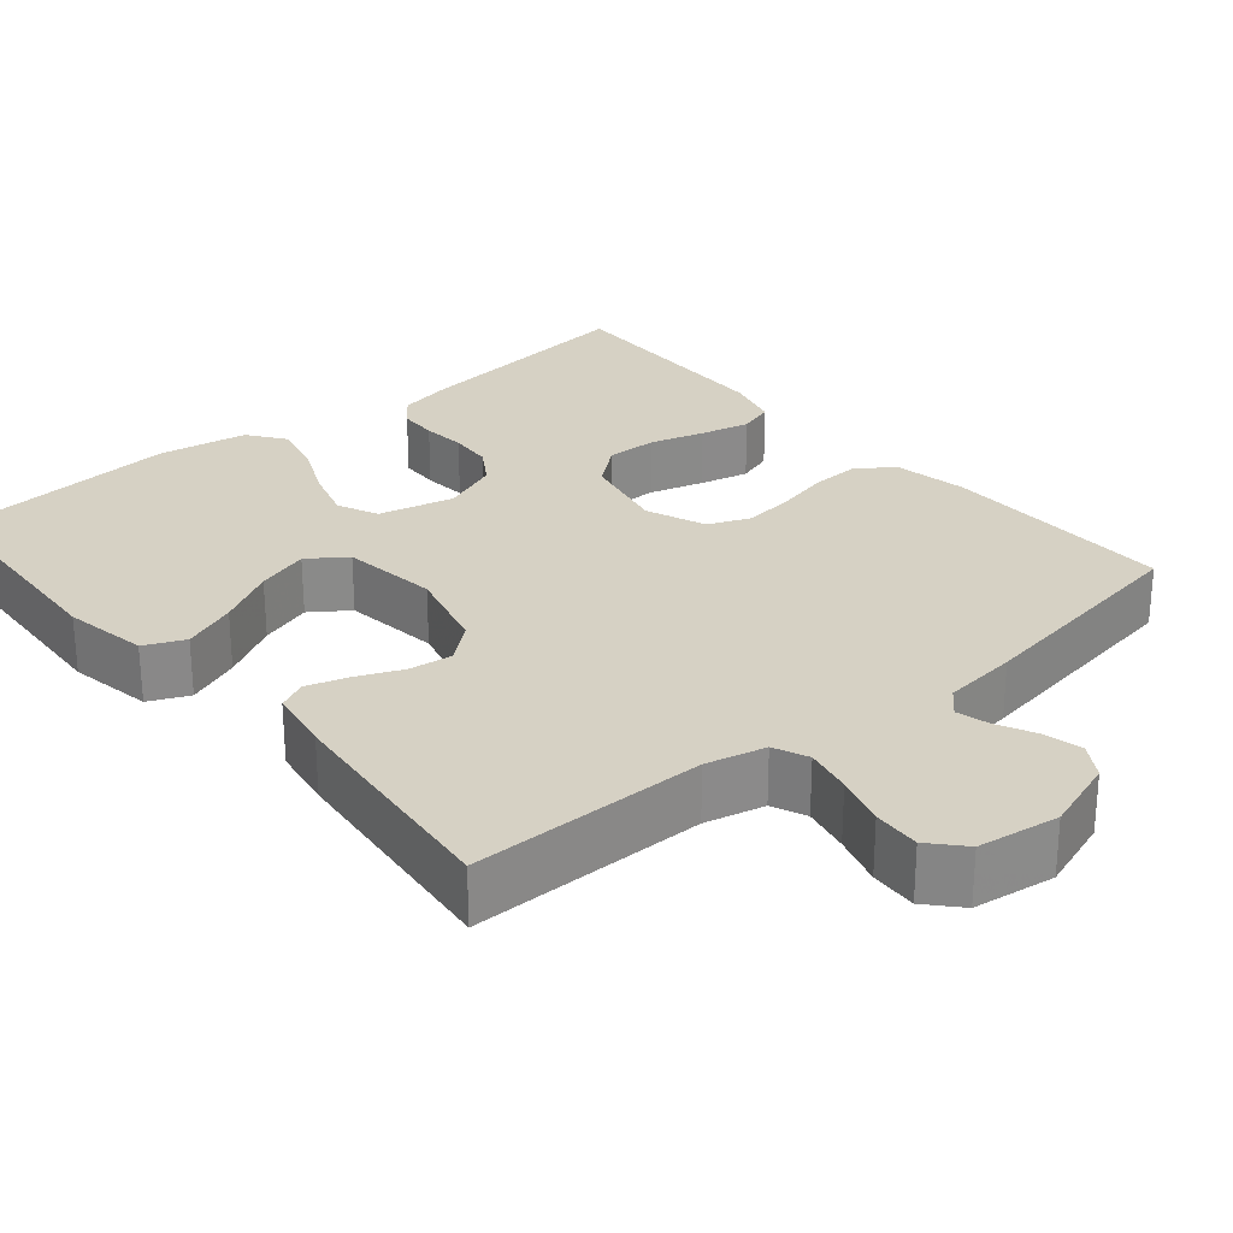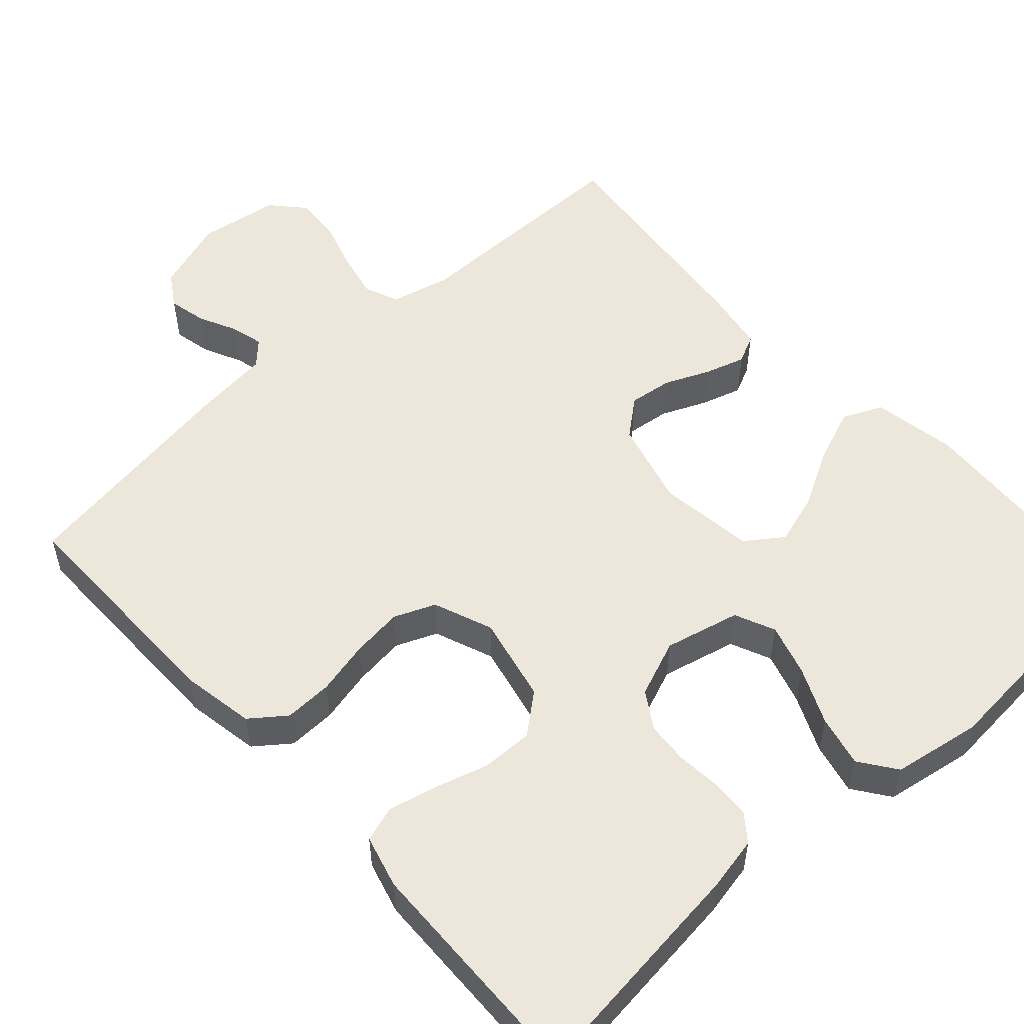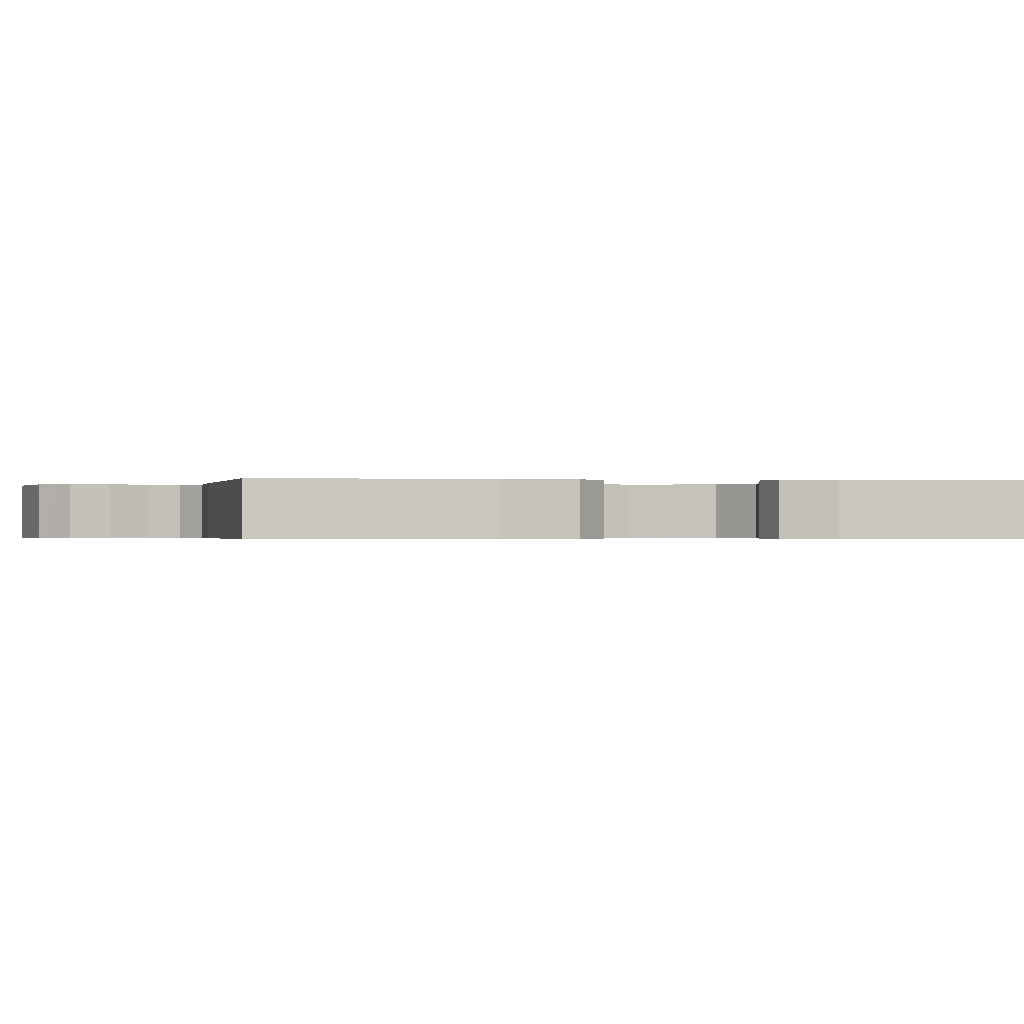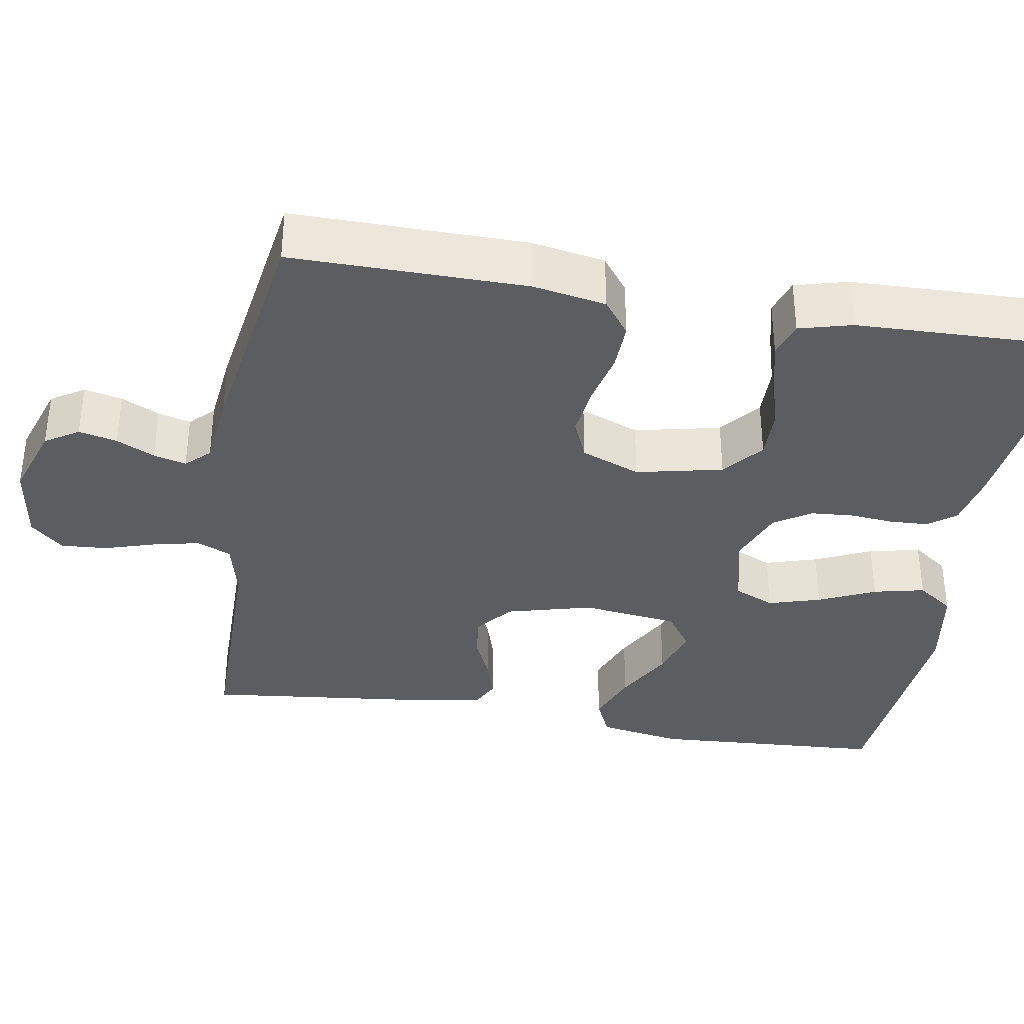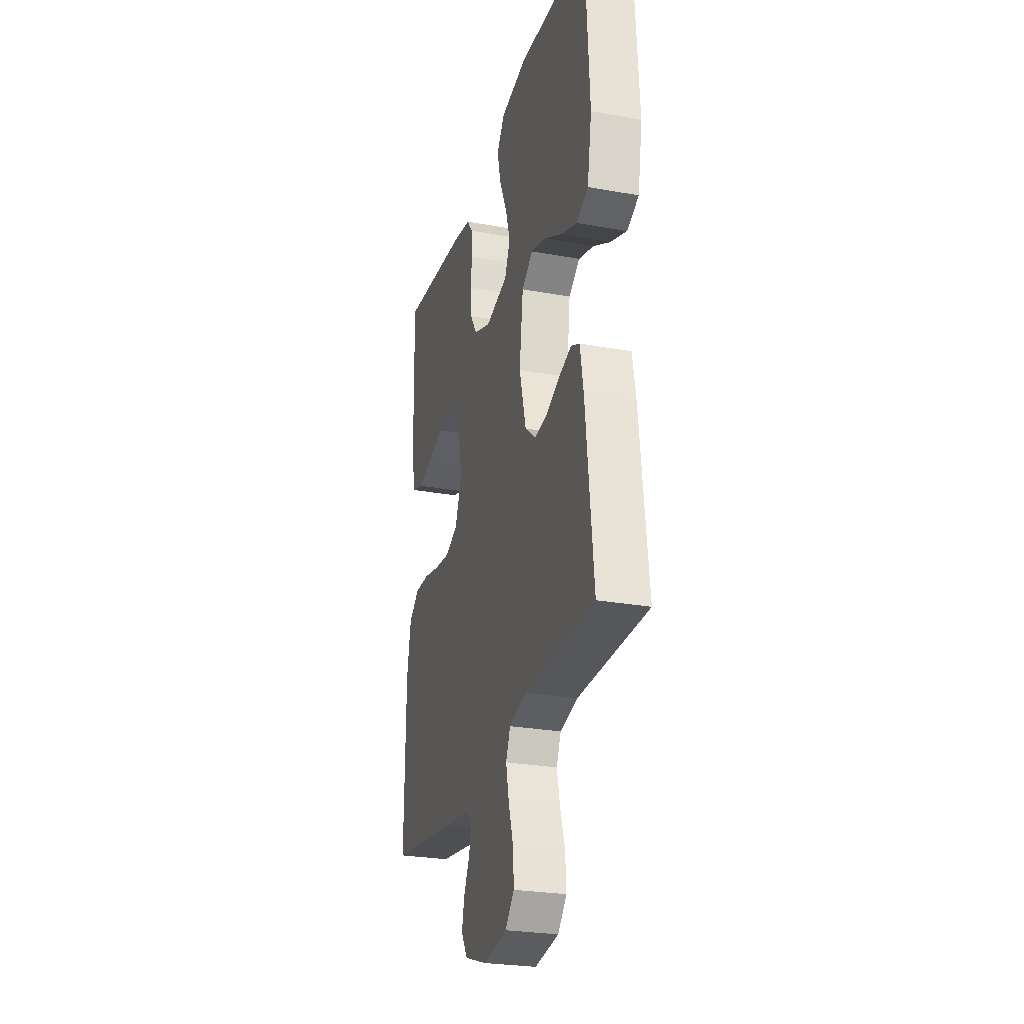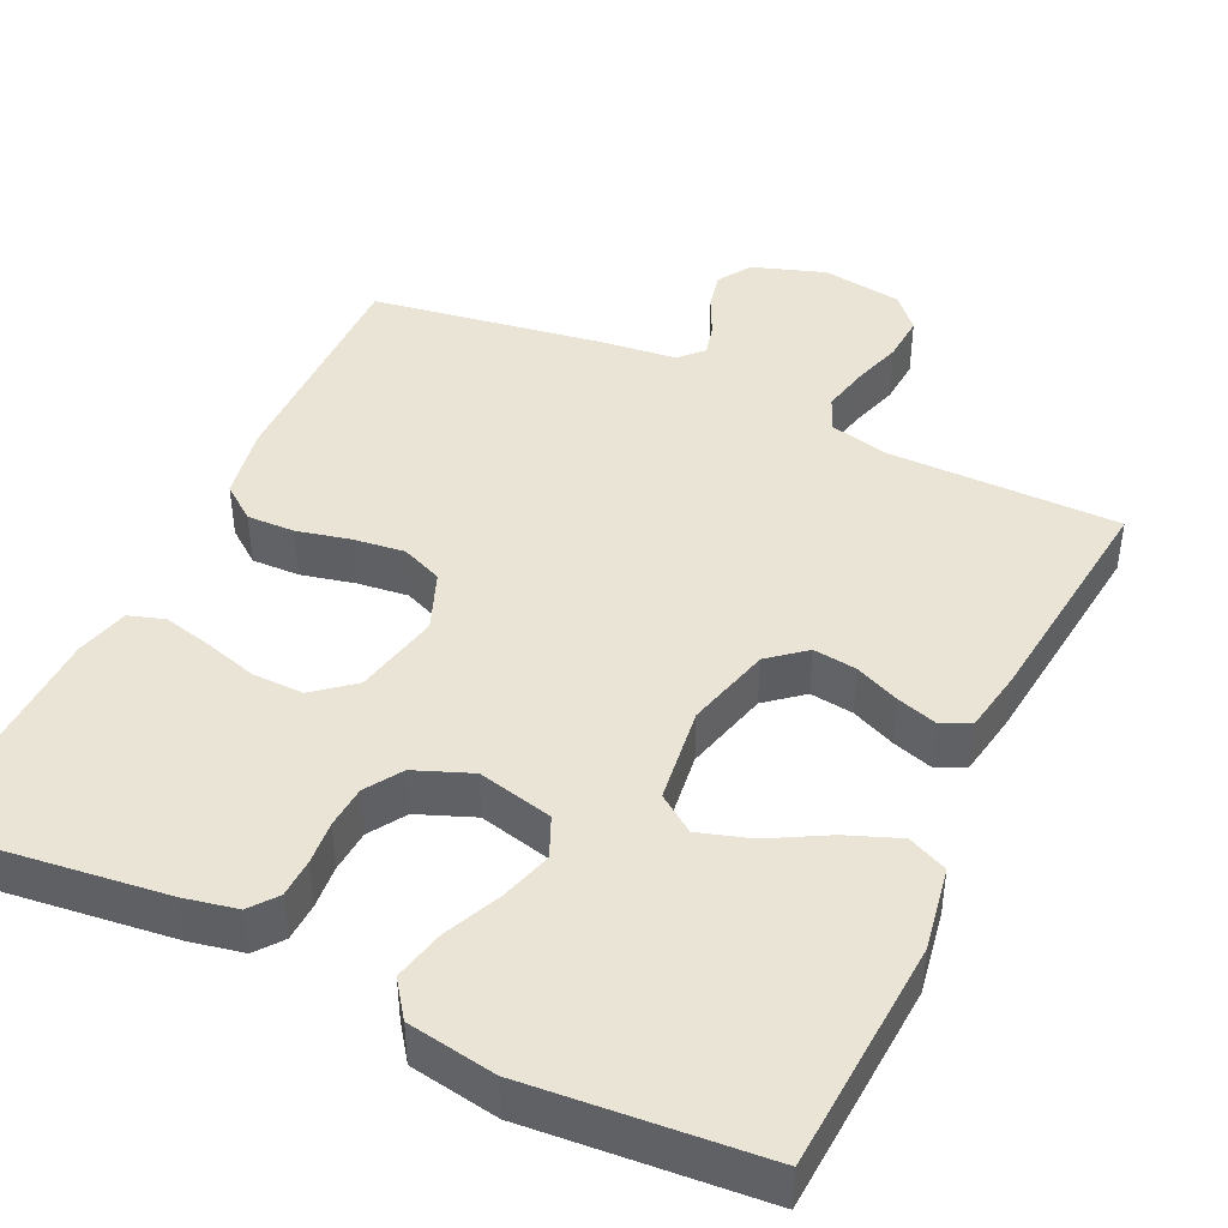
<metadata>
{"format":"obj","ext":"obj","renderer":"f3d","projection":"perspective","resolution":1024,"background":"white","views":[{"elev":27.0,"azim":139.8,"up":"+Y"},{"elev":53.9,"azim":-42.1,"up":"+Y"},{"elev":-0.4,"azim":-95.5,"up":"+Y"},{"elev":-35.8,"azim":-99.5,"up":"+Y"},{"elev":-26.8,"azim":74.3,"up":"+Z"},{"elev":43.7,"azim":25.3,"up":"+Y"}]}
</metadata>
<code>
v 0.5 0.07 0.5
v 0.518 0.07 0.2
v 0.499 0.07 0.092
v 0.448 0.07 0.069
v 0.379 0.07 0.096
v 0.305 0.07 0.137
v 0.238 0.07 0.158
v 0.19 0.07 0.124
v 0.174 0.07 0
v 0.203 0.07 -0.11
v 0.25 0.07 -0.149
v 0.306 0.07 -0.142
v 0.364 0.07 -0.117
v 0.416 0.07 -0.101
v 0.453 0.07 -0.119
v 0.467 0.07 -0.2
v 0.5 0.07 -0.5
v 0.2 0.07 -0.5
v 0.124 0.07 -0.518
v 0.105 0.07 -0.562
v 0.118 0.07 -0.622
v 0.138 0.07 -0.687
v 0.142 0.07 -0.747
v 0.104 0.07 -0.789
v 0 0.07 -0.804
v -0.094 0.07 -0.772
v -0.121 0.07 -0.729
v -0.11 0.07 -0.68
v -0.086 0.07 -0.631
v -0.075 0.07 -0.589
v -0.104 0.07 -0.559
v -0.2 0.07 -0.548
v -0.5 0.07 -0.5
v -0.497 0.07 -0.2
v -0.48 0.07 -0.106
v -0.435 0.07 -0.072
v -0.373 0.07 -0.074
v -0.304 0.07 -0.09
v -0.238 0.07 -0.098
v -0.185 0.07 -0.076
v -0.155 0.07 0
v -0.179 0.07 0.111
v -0.23 0.07 0.153
v -0.296 0.07 0.152
v -0.365 0.07 0.132
v -0.428 0.07 0.117
v -0.474 0.07 0.132
v -0.492 0.07 0.2
v -0.5 0.07 0.5
v -0.2 0.07 0.464
v -0.131 0.07 0.45
v -0.104 0.07 0.415
v -0.102 0.07 0.365
v -0.107 0.07 0.309
v -0.103 0.07 0.254
v -0.073 0.07 0.207
v 0 0.07 0.178
v 0.097 0.07 0.201
v 0.12 0.07 0.253
v 0.1 0.07 0.32
v 0.067 0.07 0.393
v 0.052 0.07 0.459
v 0.086 0.07 0.506
v 0.2 0.07 0.525
v 0.5 0 0.5
v 0.518 0 0.2
v 0.499 0 0.092
v 0.448 0 0.069
v 0.379 0 0.096
v 0.305 0 0.137
v 0.238 0 0.158
v 0.19 0 0.124
v 0.174 0 0
v 0.203 0 -0.11
v 0.25 0 -0.149
v 0.306 0 -0.142
v 0.364 0 -0.117
v 0.416 0 -0.101
v 0.453 0 -0.119
v 0.467 0 -0.2
v 0.5 0 -0.5
v 0.2 0 -0.5
v 0.124 0 -0.518
v 0.105 0 -0.562
v 0.118 0 -0.622
v 0.138 0 -0.687
v 0.142 0 -0.747
v 0.104 0 -0.789
v 0 0 -0.804
v -0.094 0 -0.772
v -0.121 0 -0.729
v -0.11 0 -0.68
v -0.086 0 -0.631
v -0.075 0 -0.589
v -0.104 0 -0.559
v -0.2 0 -0.548
v -0.5 0 -0.5
v -0.497 0 -0.2
v -0.48 0 -0.106
v -0.435 0 -0.072
v -0.373 0 -0.074
v -0.304 0 -0.09
v -0.238 0 -0.098
v -0.185 0 -0.076
v -0.155 0 0
v -0.179 0 0.111
v -0.23 0 0.153
v -0.296 0 0.152
v -0.365 0 0.132
v -0.428 0 0.117
v -0.474 0 0.132
v -0.492 0 0.2
v -0.5 0 0.5
v -0.2 0 0.464
v -0.131 0 0.45
v -0.104 0 0.415
v -0.102 0 0.365
v -0.107 0 0.309
v -0.103 0 0.254
v -0.073 0 0.207
v 0 0 0.178
v 0.097 0 0.201
v 0.12 0 0.253
v 0.1 0 0.32
v 0.067 0 0.393
v 0.052 0 0.459
v 0.086 0 0.506
v 0.2 0 0.525
f 4 5 6
f 3 4 6
f 2 3 6
f 1 2 6
f 64 1 6
f 63 64 6
f 62 63 6
f 61 62 6
f 60 61 6
f 59 60 6 7
f 58 59 7 8
f 57 58 8 9
f 56 57 9 10
f 52 53 54
f 51 52 54
f 50 51 54
f 49 50 54
f 48 49 54
f 47 48 54
f 46 47 54
f 45 46 54
f 44 45 54
f 43 44 54 55
f 42 43 55 56
f 36 37 38
f 35 36 38
f 34 35 38
f 33 34 38
f 32 33 38
f 31 32 38
f 30 31 38 39
f 27 28 29
f 26 27 29
f 25 26 29
f 24 25 29
f 23 24 29
f 22 23 29
f 21 22 29
f 20 21 29 30
f 30 39 40
f 20 30 40
f 19 20 40
f 16 17 18
f 15 16 18
f 14 15 18
f 13 14 18
f 12 13 18
f 11 12 18 19
f 41 42 56 10
f 19 40 41
f 11 19 41
f 10 11 41
f 70 69 68
f 70 68 67
f 70 67 66
f 70 66 65
f 70 65 128
f 70 128 127
f 70 127 126
f 70 126 125
f 70 125 124
f 71 70 124 123
f 72 71 123 122
f 73 72 122 121
f 74 73 121 120
f 118 117 116
f 118 116 115
f 118 115 114
f 118 114 113
f 118 113 112
f 118 112 111
f 118 111 110
f 118 110 109
f 118 109 108
f 119 118 108 107
f 120 119 107 106
f 102 101 100
f 102 100 99
f 102 99 98
f 102 98 97
f 102 97 96
f 102 96 95
f 103 102 95 94
f 93 92 91
f 93 91 90
f 93 90 89
f 93 89 88
f 93 88 87
f 93 87 86
f 93 86 85
f 94 93 85 84
f 104 103 94
f 104 94 84
f 104 84 83
f 82 81 80
f 82 80 79
f 82 79 78
f 82 78 77
f 82 77 76
f 83 82 76 75
f 74 120 106 105
f 105 104 83
f 105 83 75
f 105 75 74
f 1 65 66 2
f 2 66 67 3
f 3 67 68 4
f 4 68 69 5
f 5 69 70 6
f 6 70 71 7
f 7 71 72 8
f 8 72 73 9
f 9 73 74 10
f 10 74 75 11
f 11 75 76 12
f 12 76 77 13
f 13 77 78 14
f 14 78 79 15
f 15 79 80 16
f 16 80 81 17
f 17 81 82 18
f 18 82 83 19
f 19 83 84 20
f 20 84 85 21
f 21 85 86 22
f 22 86 87 23
f 23 87 88 24
f 24 88 89 25
f 25 89 90 26
f 26 90 91 27
f 27 91 92 28
f 28 92 93 29
f 29 93 94 30
f 30 94 95 31
f 31 95 96 32
f 32 96 97 33
f 33 97 98 34
f 34 98 99 35
f 35 99 100 36
f 36 100 101 37
f 37 101 102 38
f 38 102 103 39
f 39 103 104 40
f 40 104 105 41
f 41 105 106 42
f 42 106 107 43
f 43 107 108 44
f 44 108 109 45
f 45 109 110 46
f 46 110 111 47
f 47 111 112 48
f 48 112 113 49
f 49 113 114 50
f 50 114 115 51
f 51 115 116 52
f 52 116 117 53
f 53 117 118 54
f 54 118 119 55
f 55 119 120 56
f 56 120 121 57
f 57 121 122 58
f 58 122 123 59
f 59 123 124 60
f 60 124 125 61
f 61 125 126 62
f 62 126 127 63
f 63 127 128 64
f 64 128 65 1

</code>
